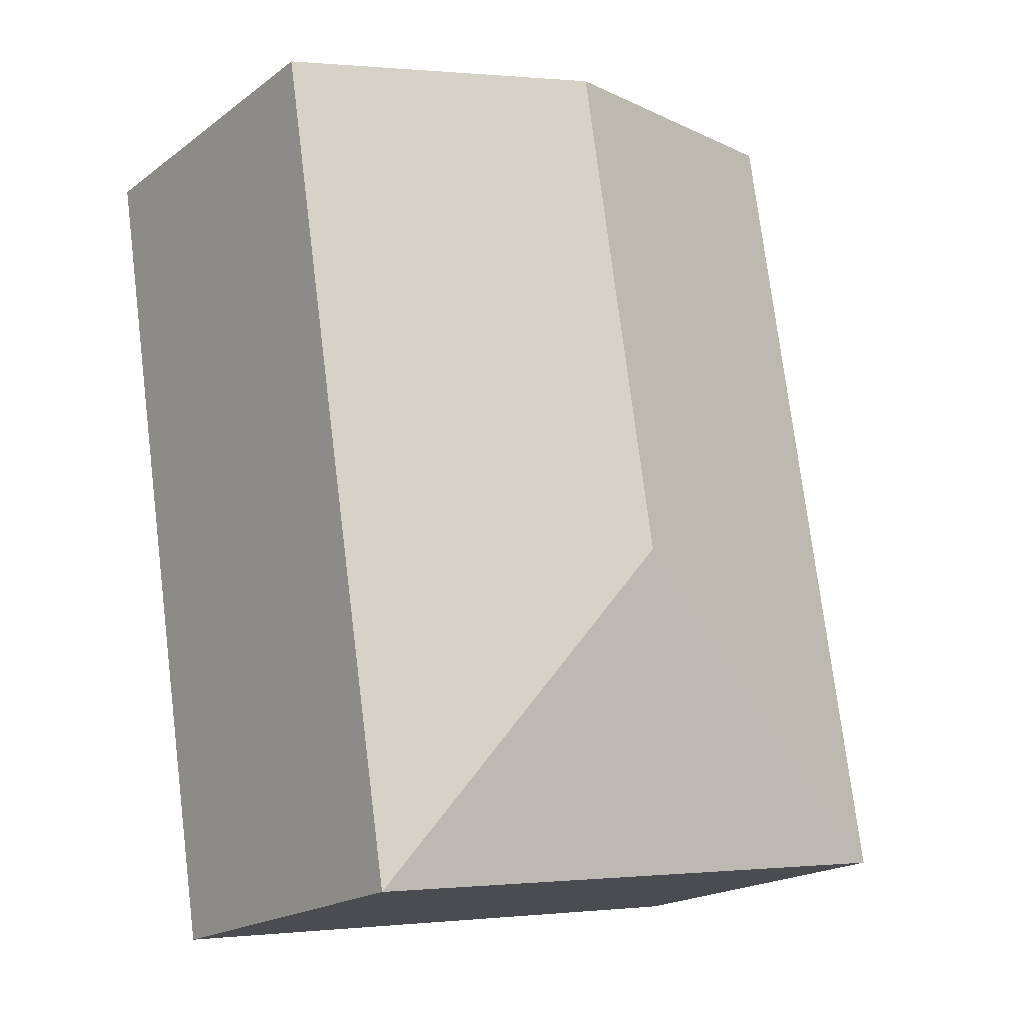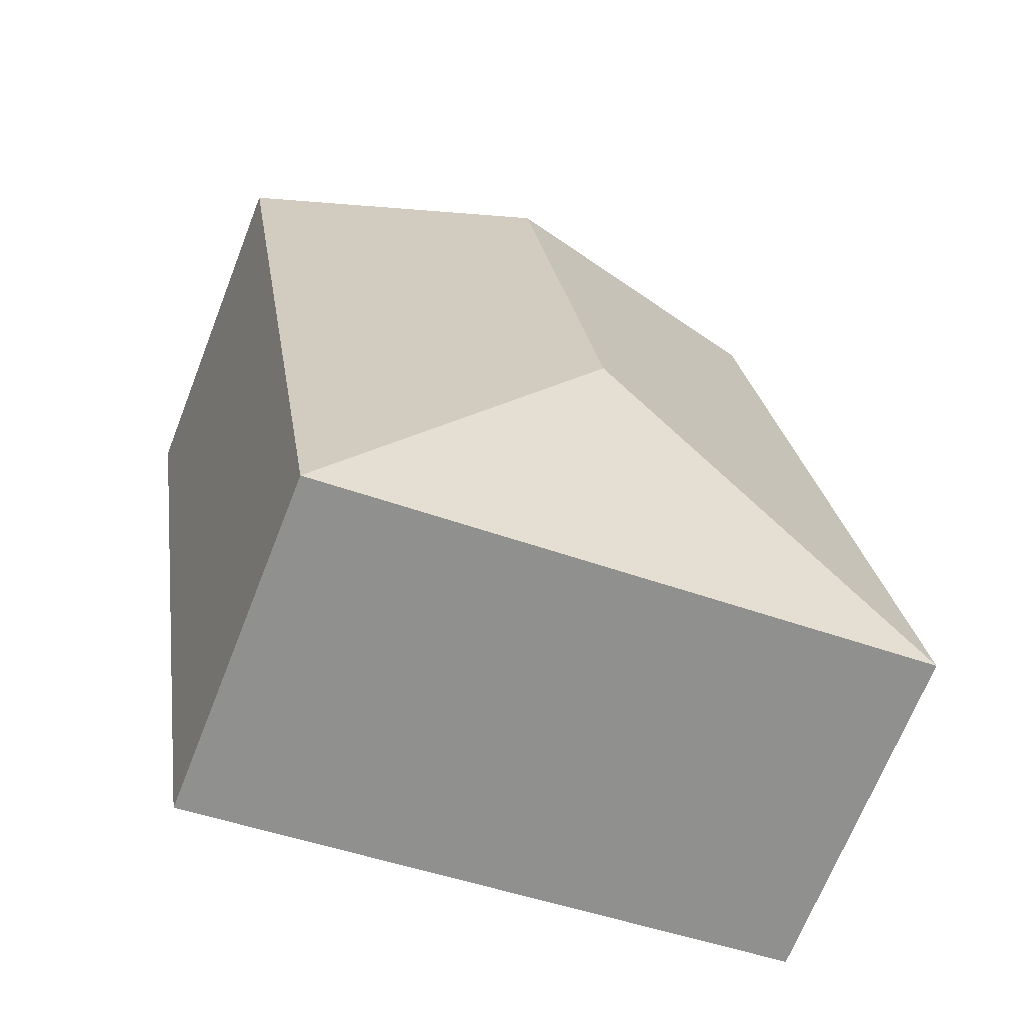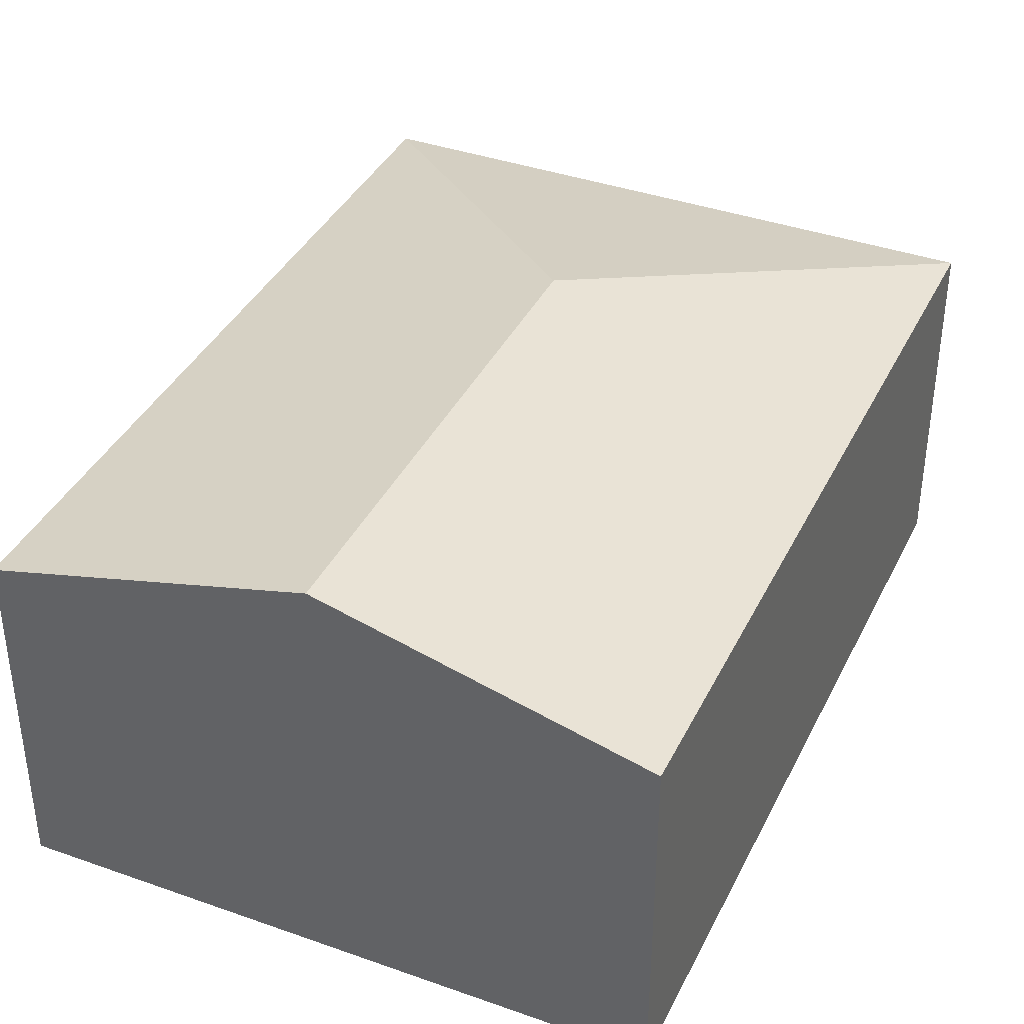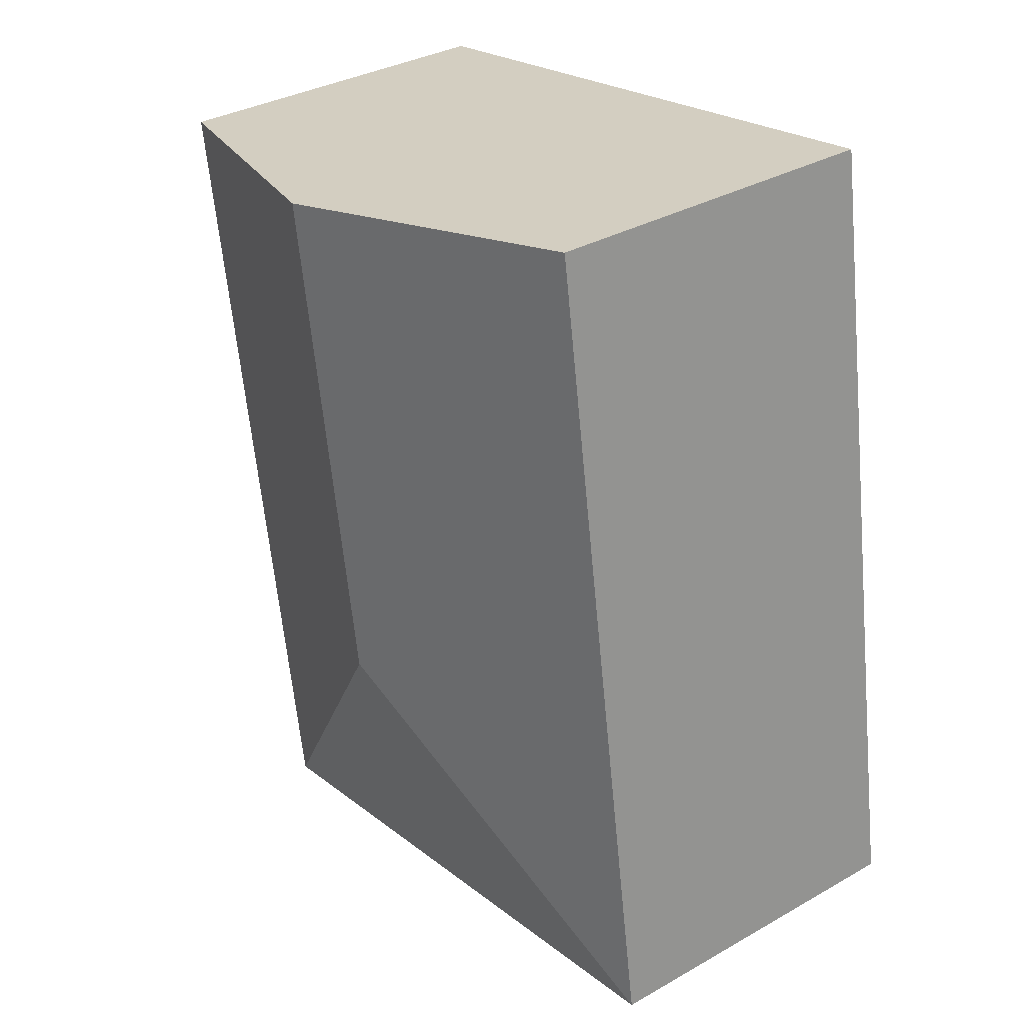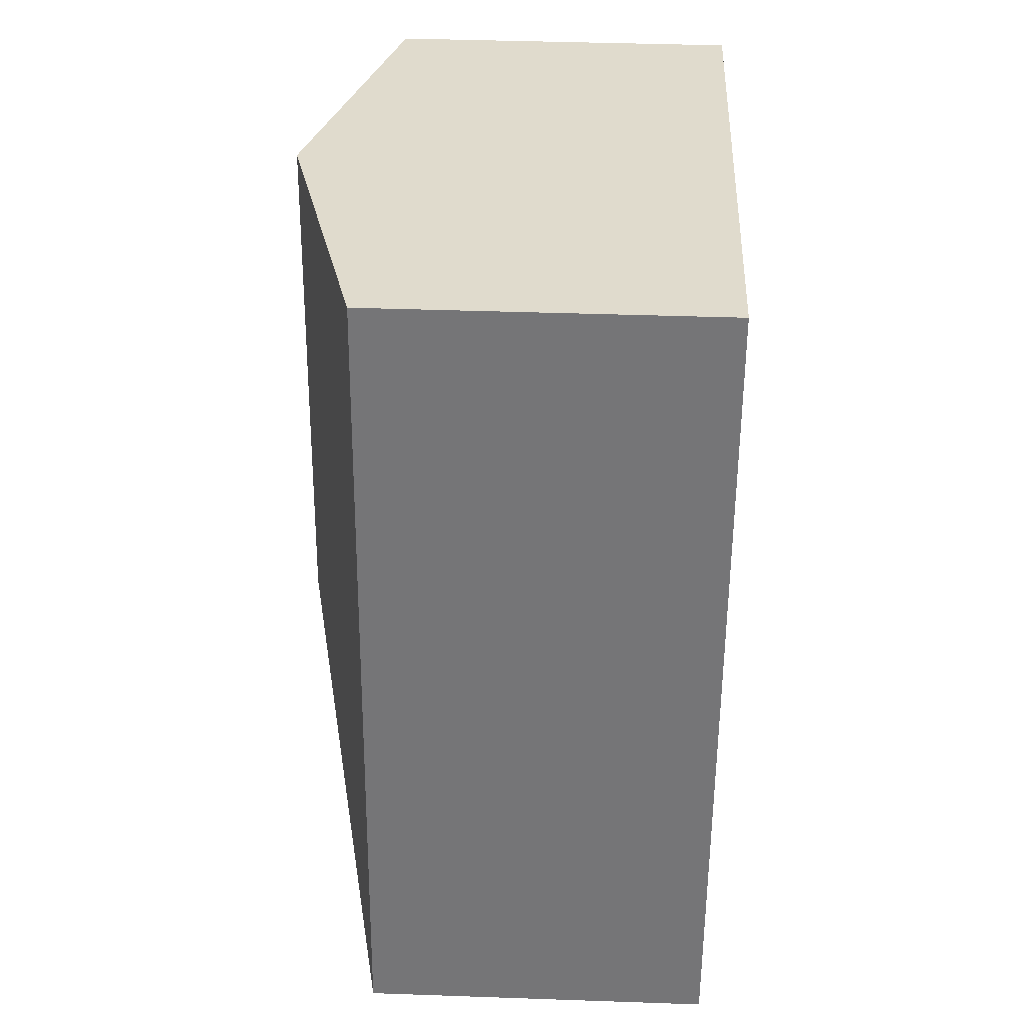
<metadata>
{"format":"obj","ext":"obj","renderer":"f3d","projection":"perspective","resolution":1024,"background":"white","views":[{"elev":-19.6,"azim":143.1,"up":"+Z"},{"elev":-68.5,"azim":158.6,"up":"+Z"},{"elev":38.5,"azim":33.0,"up":"+Y"},{"elev":33.9,"azim":-127.6,"up":"+Z"},{"elev":42.1,"azim":-87.6,"up":"+Z"}]}
</metadata>
<code>
v  2.225 2.655 1.622
v  4.637 2.148 4.444
v  3.847 2.148 -0.603
v  2.714 2.655 4.745
v  0 2.148 1.315e-16
v  0.79 2.148 5.047
v  0.79 -3.09e-16 5.047
v  2.714 -2.905e-16 4.745
v  4.637 -2.721e-16 4.444
v  3.847 3.692e-17 -0.603
v  0 0 0
g defaultobject
f 1 2 3
f 2 1 4
f 1 3 5
f 4 5 6
f 5 4 1
f 7 4 6
f 4 7 2
f 2 7 8
f 2 8 9
f 9 3 2
f 3 9 10
f 10 5 3
f 5 10 11
f 11 6 5
f 6 11 7
f 8 10 9
f 10 8 7
f 10 7 11

</code>
